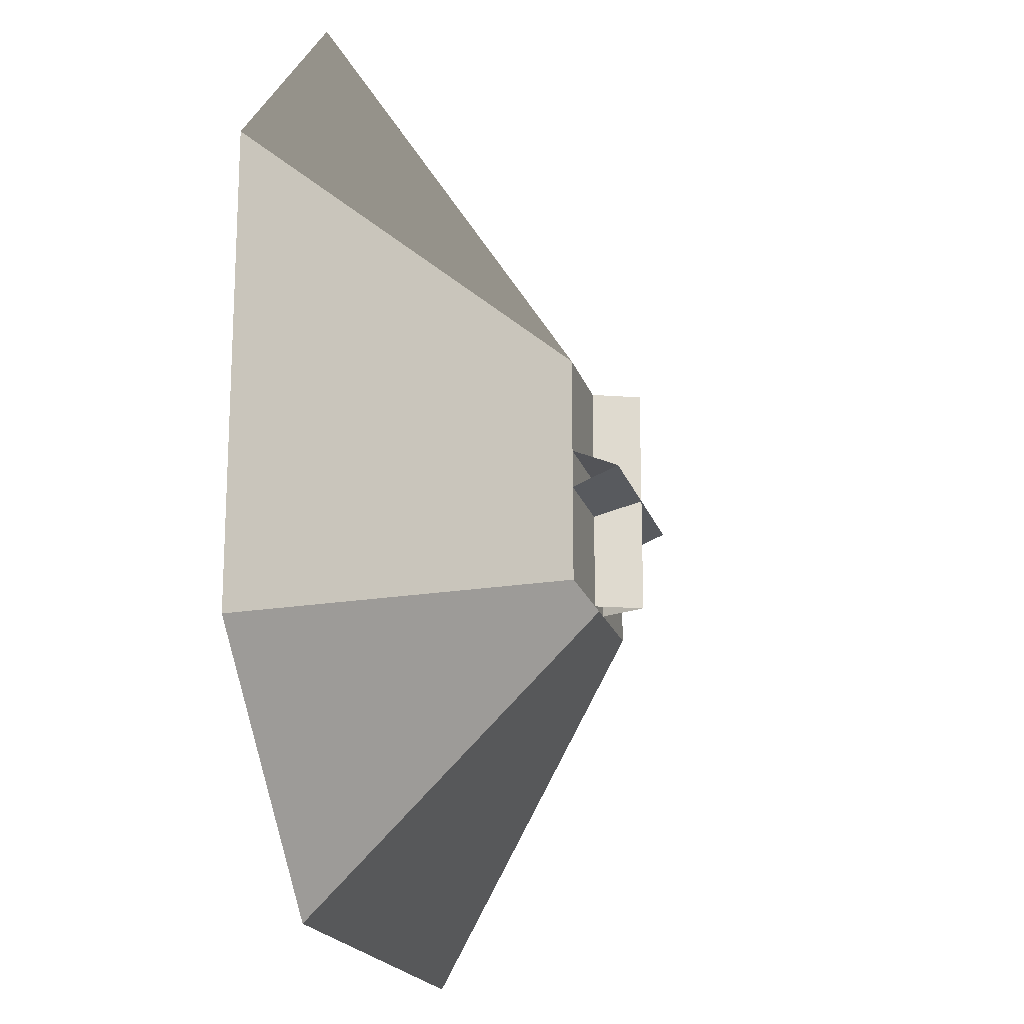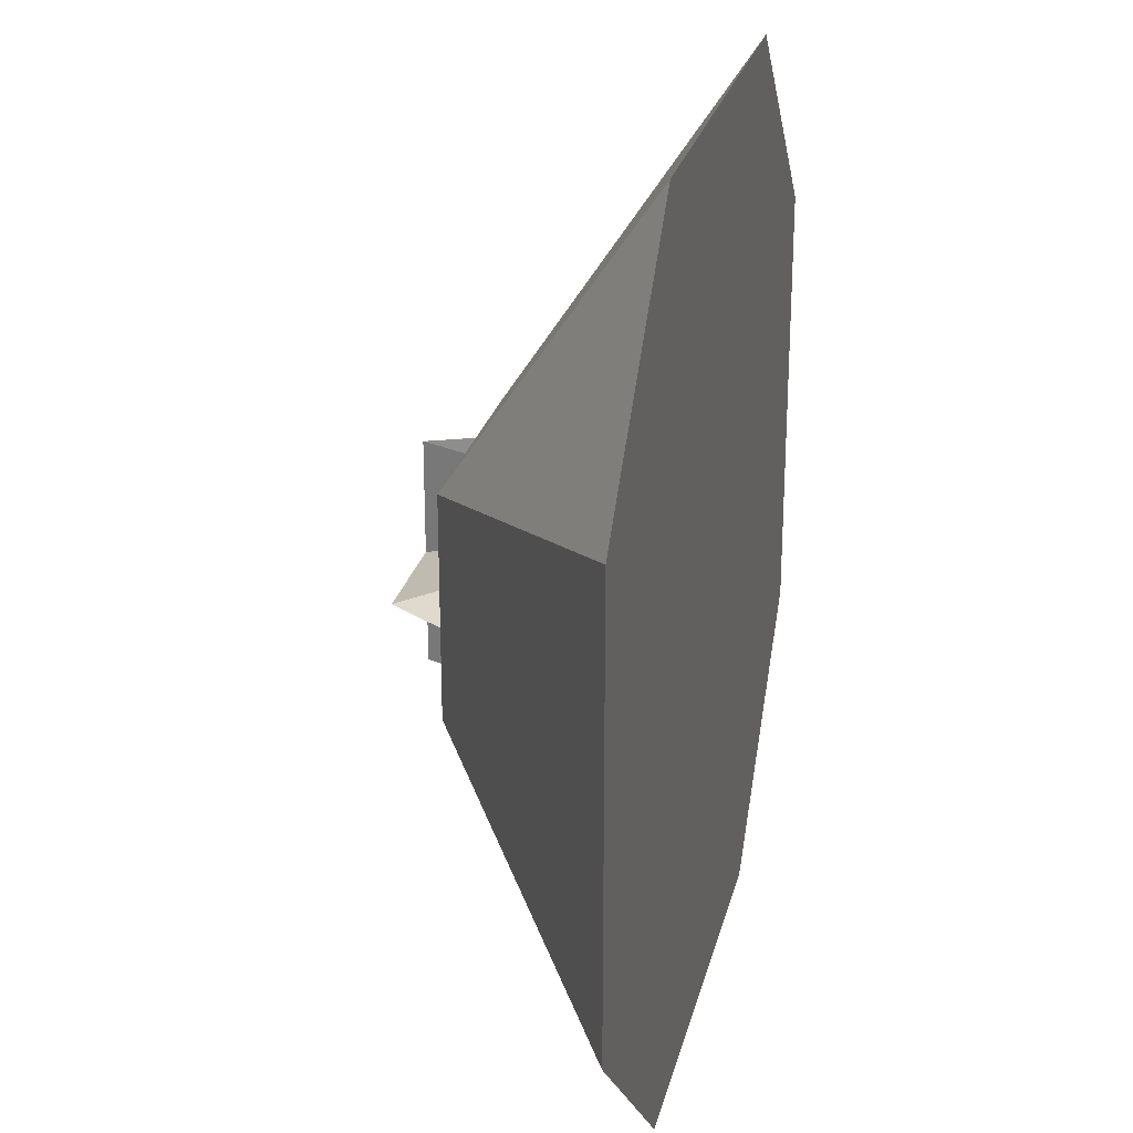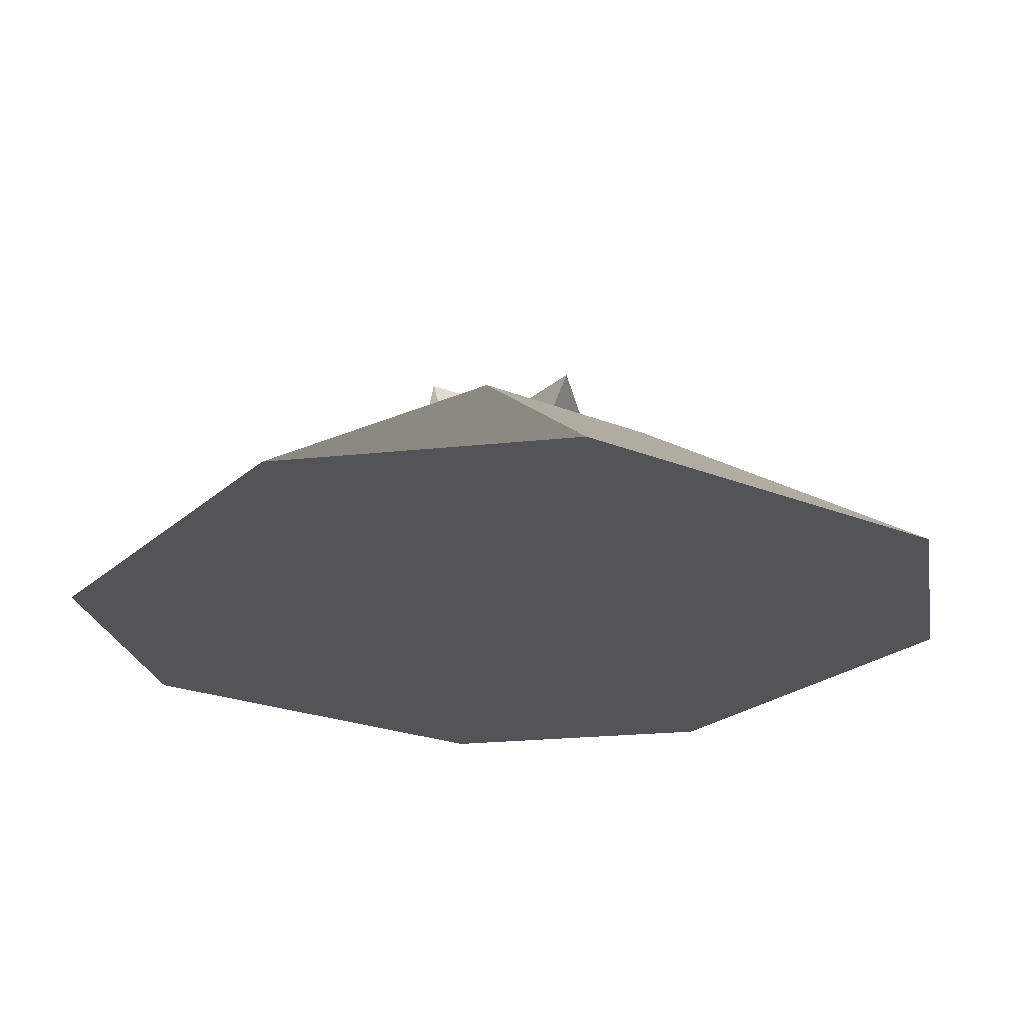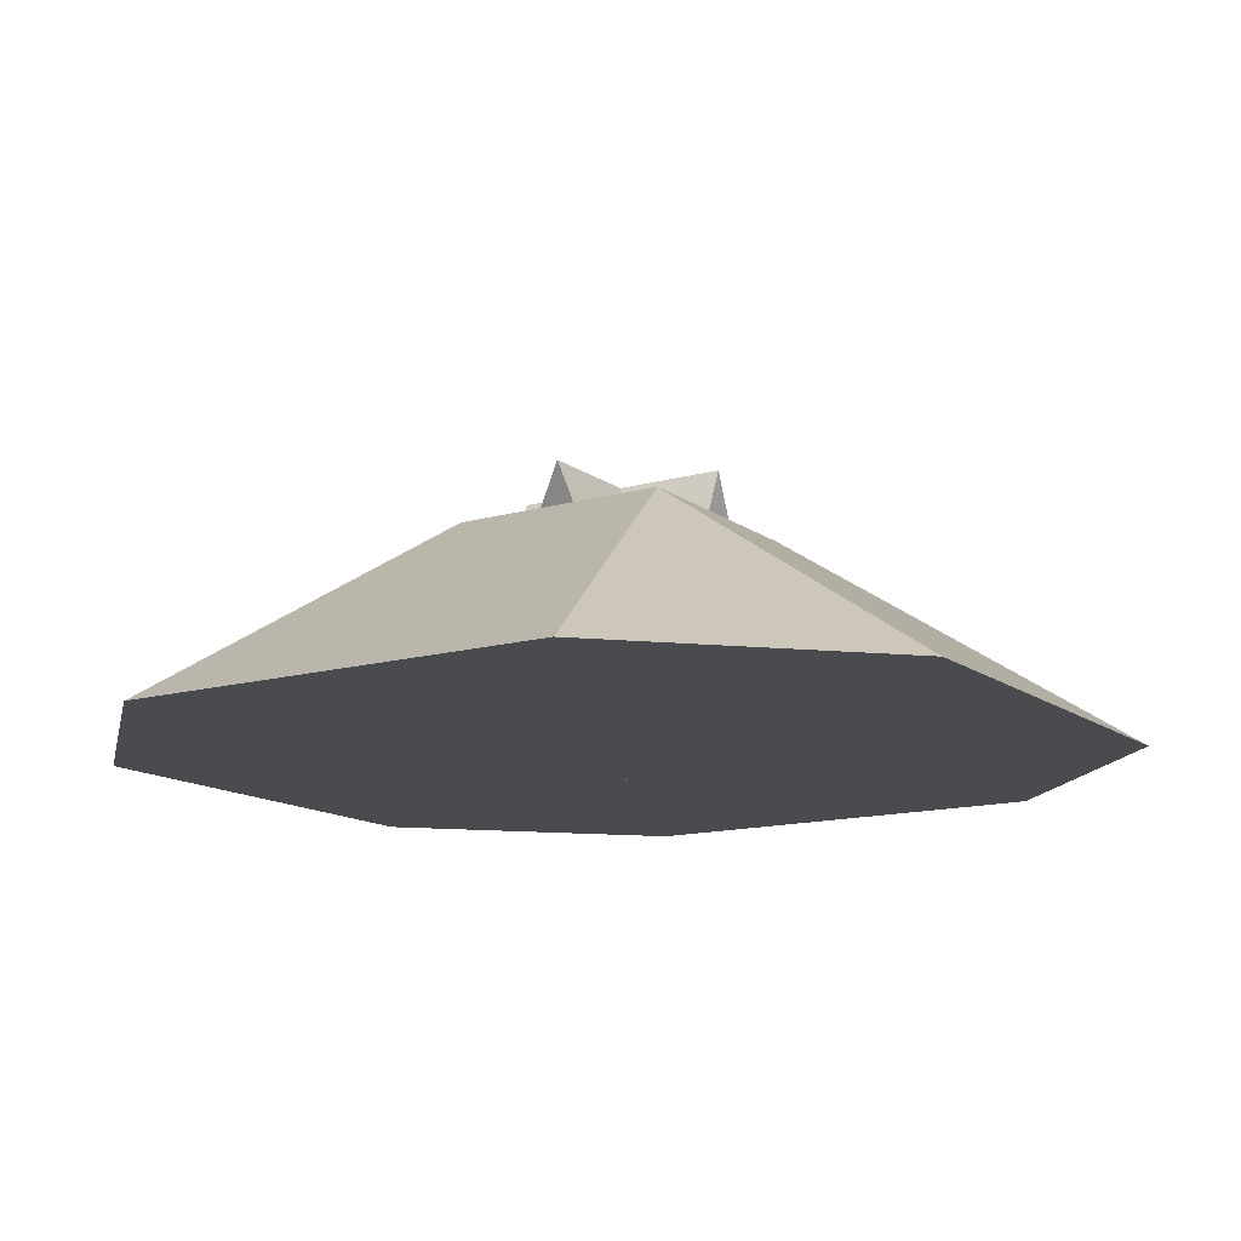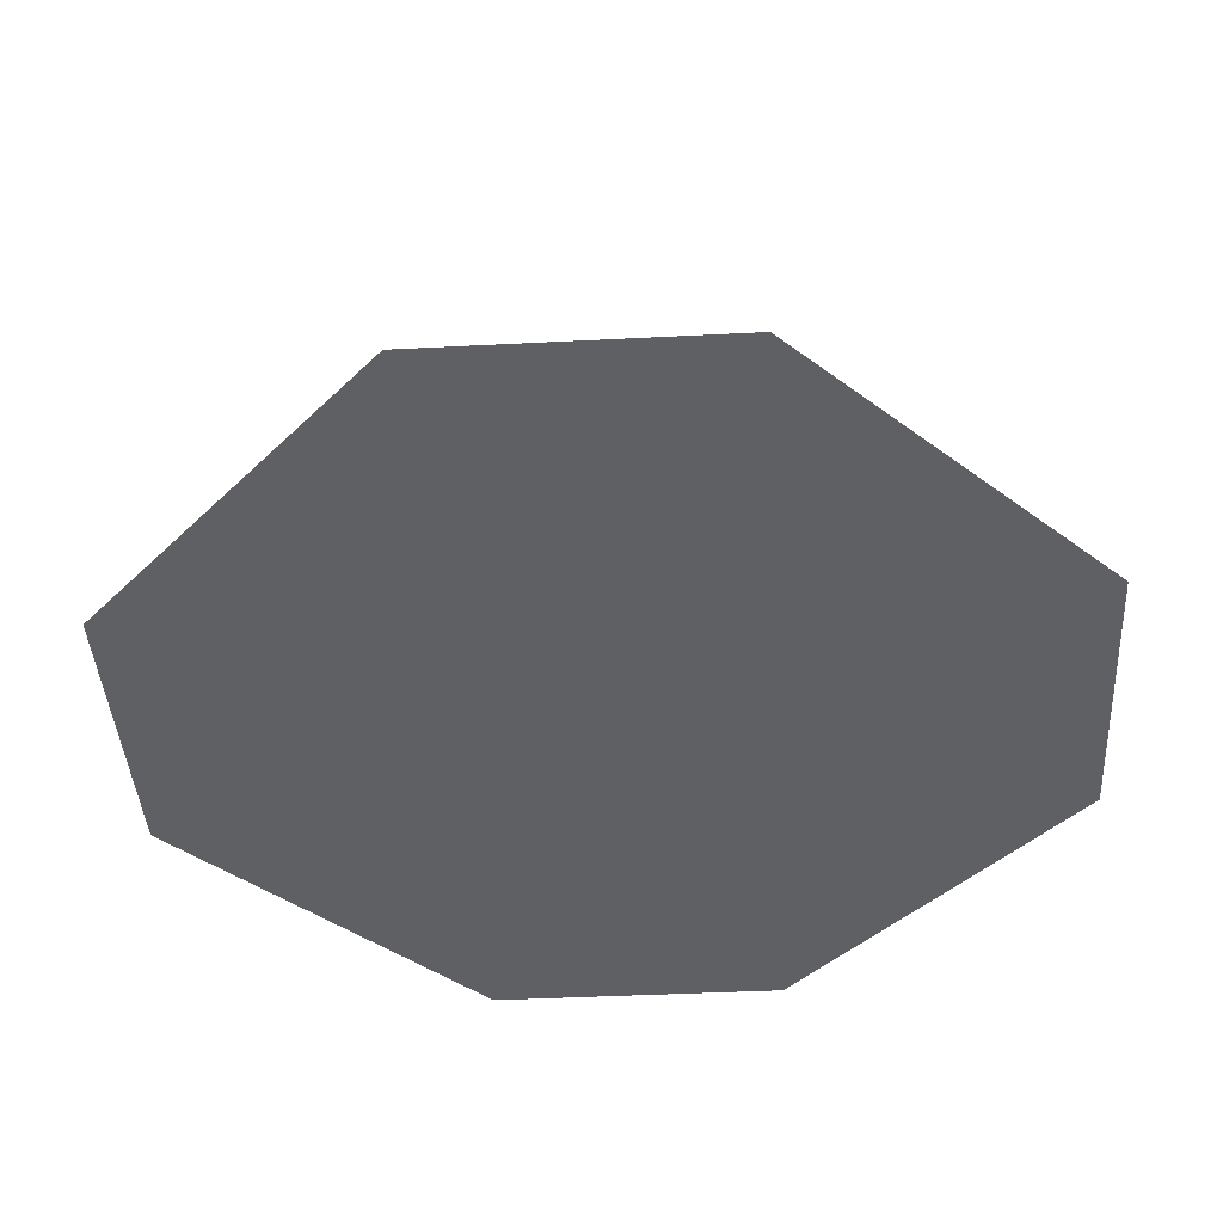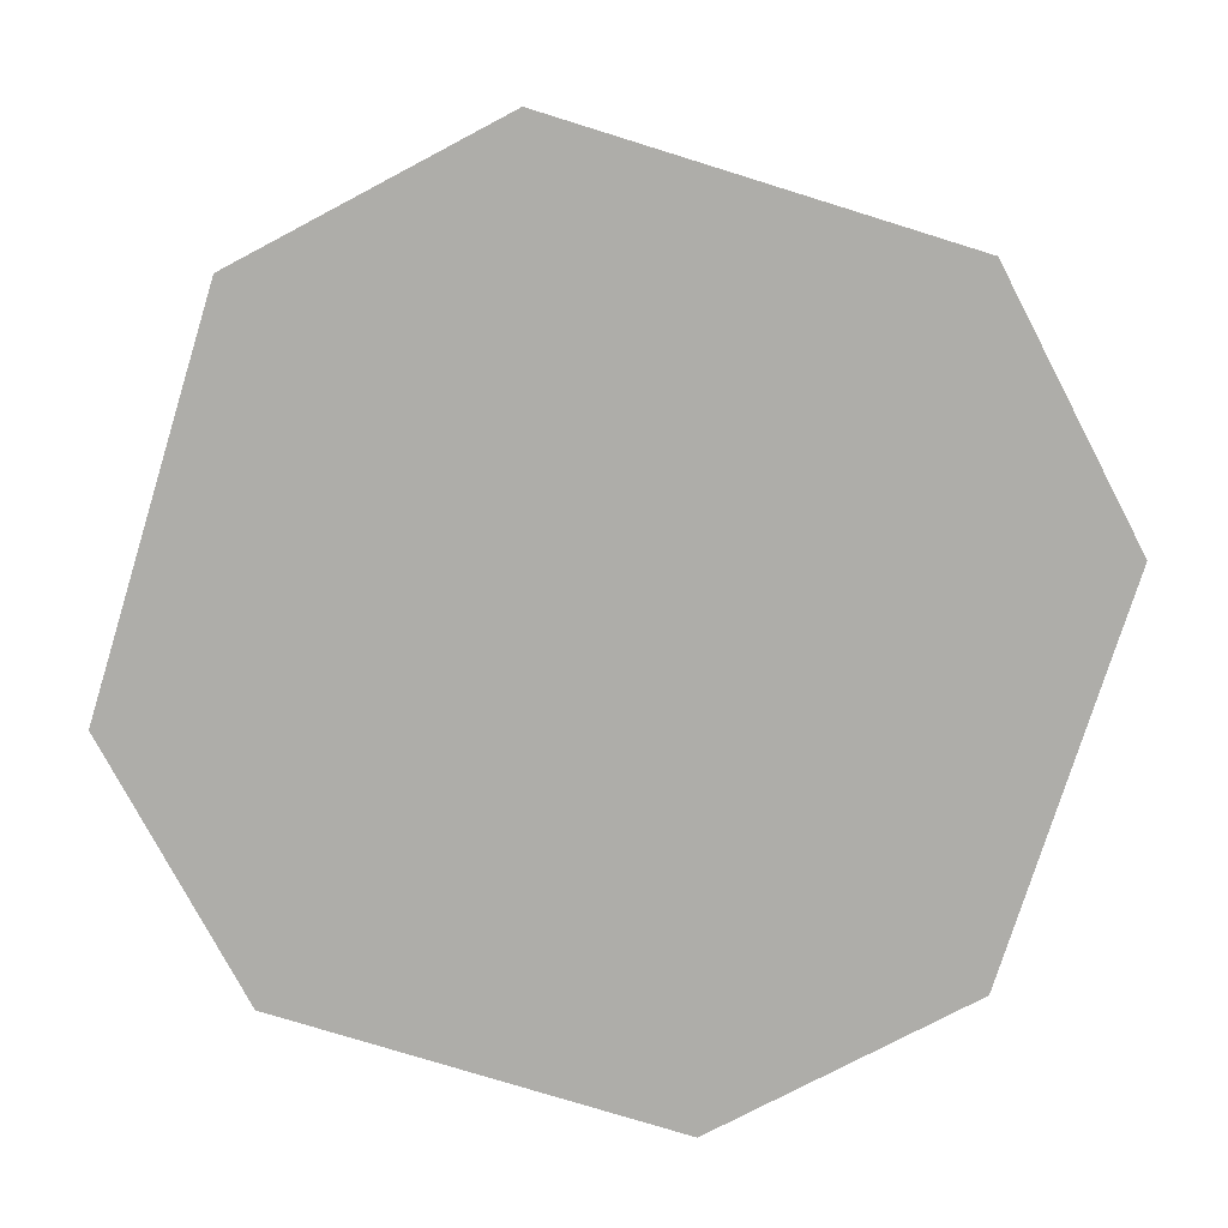
<metadata>
{"format":"obj","ext":"obj","renderer":"f3d","projection":"perspective","resolution":1024,"background":"white","views":[{"elev":-18.6,"azim":104.5,"up":"+Z"},{"elev":25.5,"azim":-76.8,"up":"+Z"},{"elev":-23.1,"azim":-124.6,"up":"+Y"},{"elev":-13.7,"azim":-57.5,"up":"+Y"},{"elev":-42.4,"azim":48.5,"up":"+Y"},{"elev":-77.1,"azim":162.8,"up":"+Y"}]}
</metadata>
<code>
v 0.4375 0.125 0.4375
v 0.5625 0.125 0.4375
v 0.625 0 0.25
v 0.375 0 0.25
v 0.5 0.125 0.4375
v 0.25 0 0.375
v 0.4375 0.125 0.5625
v 0.25 0 0.625
v 0.375 0 0.75
v 0.5625 0.125 0.5625
v 0.625 0 0.75
v 0.5 0.125 0.5625
v 0.75 0 0.625
v 0.75 0 0.375
v 0.5 0.15 0.5625
v 0.5625 0 0.5625
v 0.5625 0 0.4375
v 0.5 0.15 0.4375
v 0.4375 0.15 0.5
v 0.5625 0.15 0.5
v 0.4375 0 0.4375
v 0.4375 0 0.5625
g lotusroot_1
f 1 2 3 4
f 1 5 4 6
f 7 8 9 7
f 10 7 9 11
f 10 12 11 13
f 10 13 14 2
f 2 14 3 5
f 1 6 8 7
f 6 4 9 8
f 3 14 13 11
f 4 3 11 9
f 2 1 7 10
f 15 16 17 18
f 19 20 17 21
f 18 21 22 15
f 20 19 22 16

</code>
